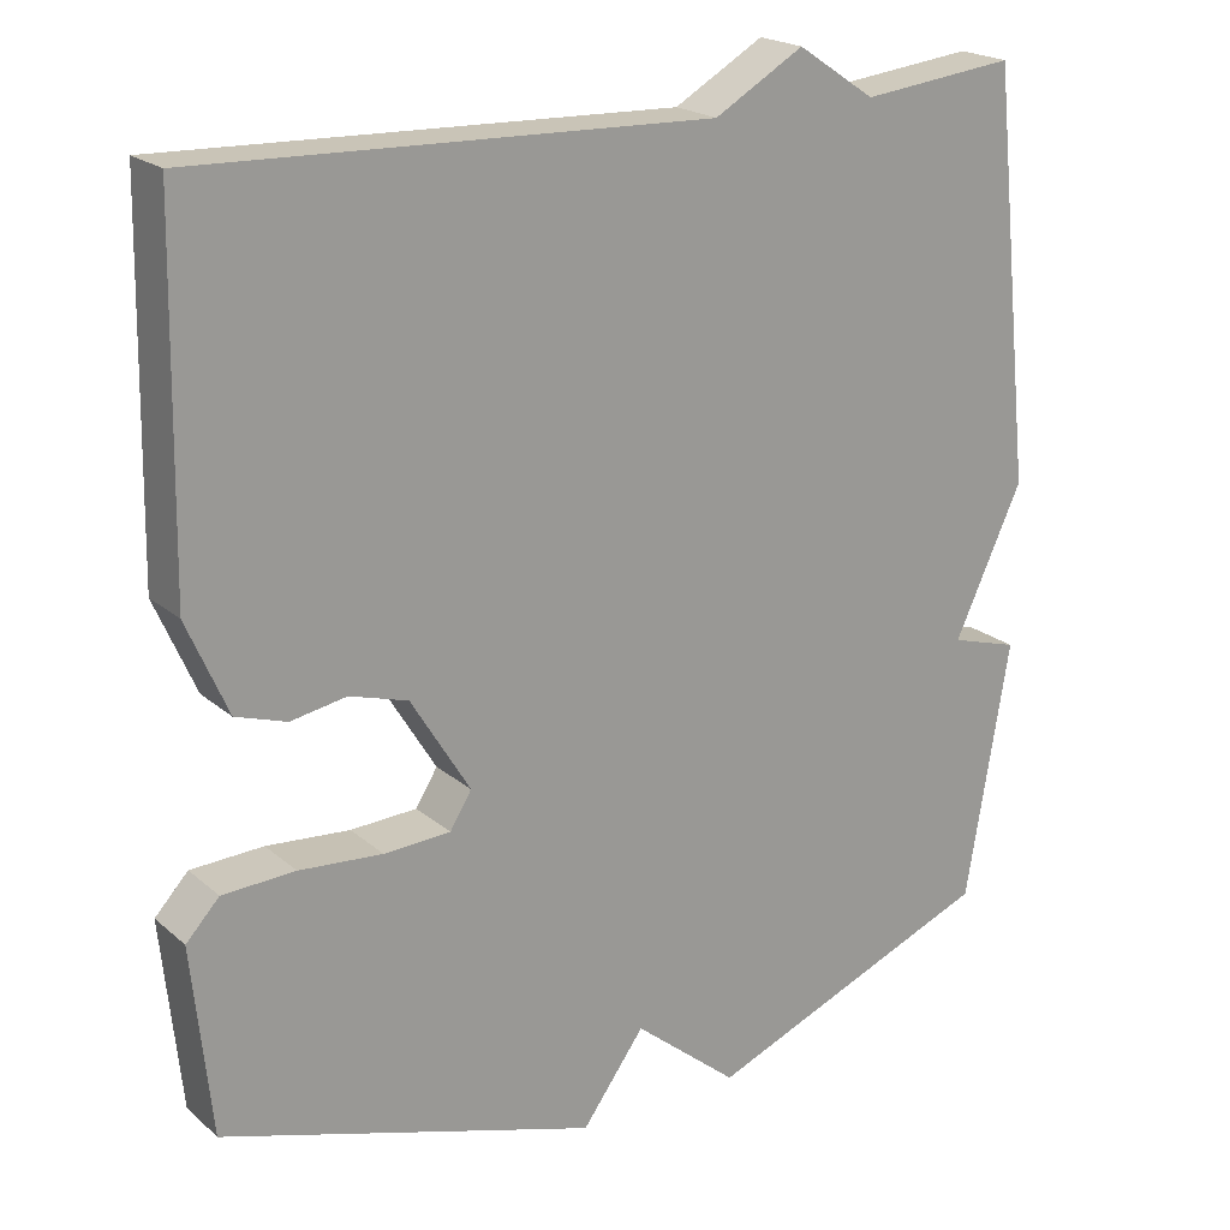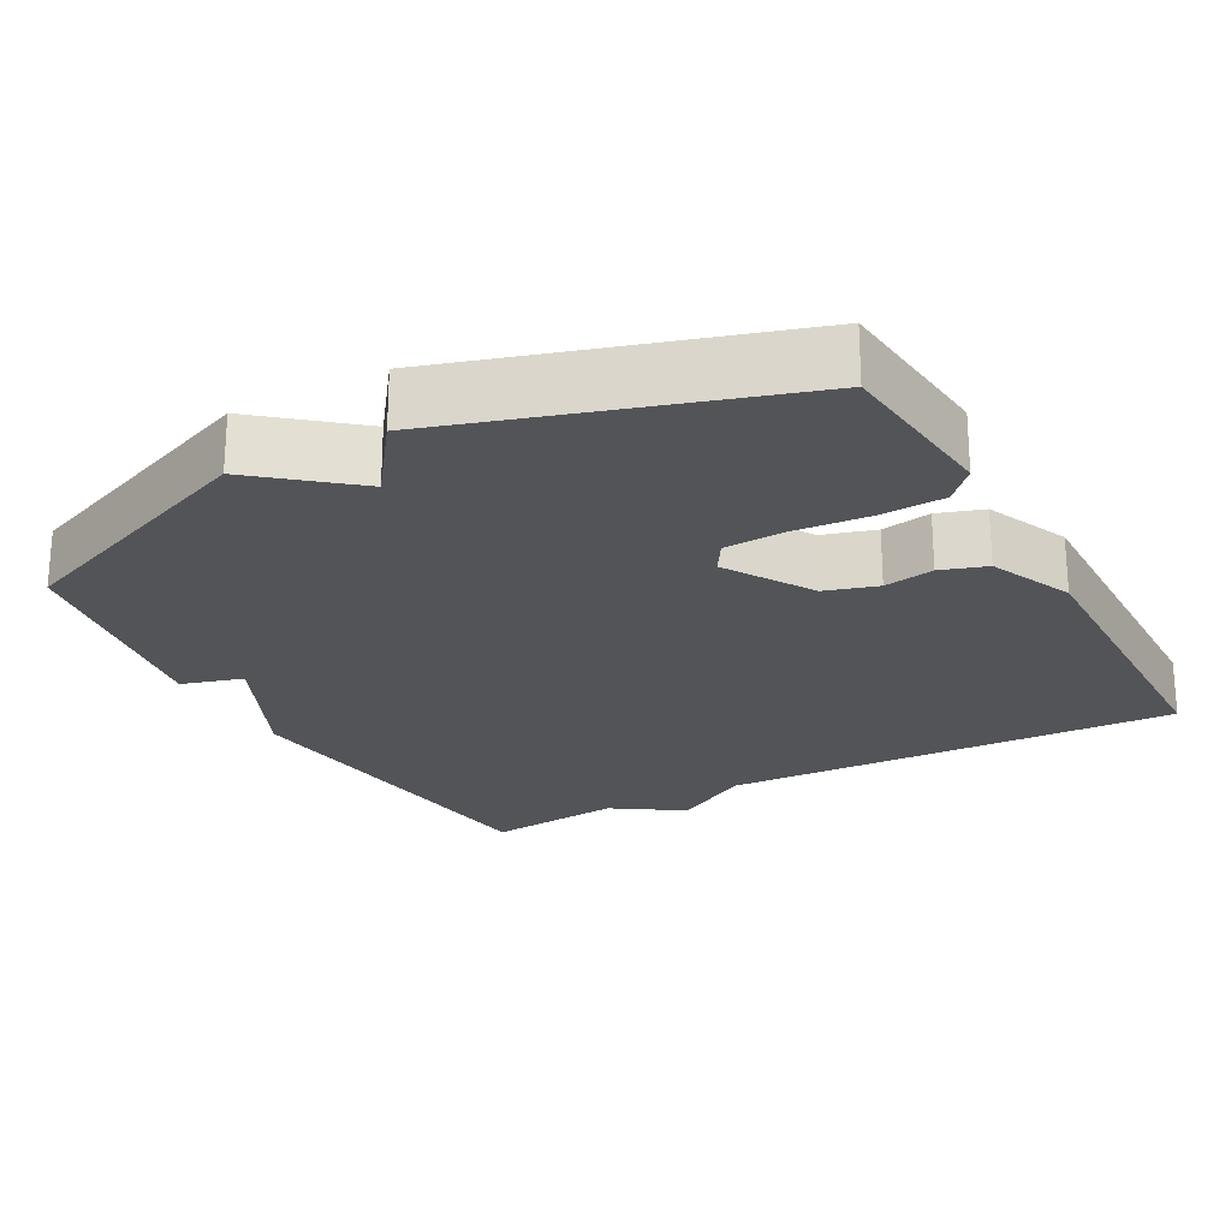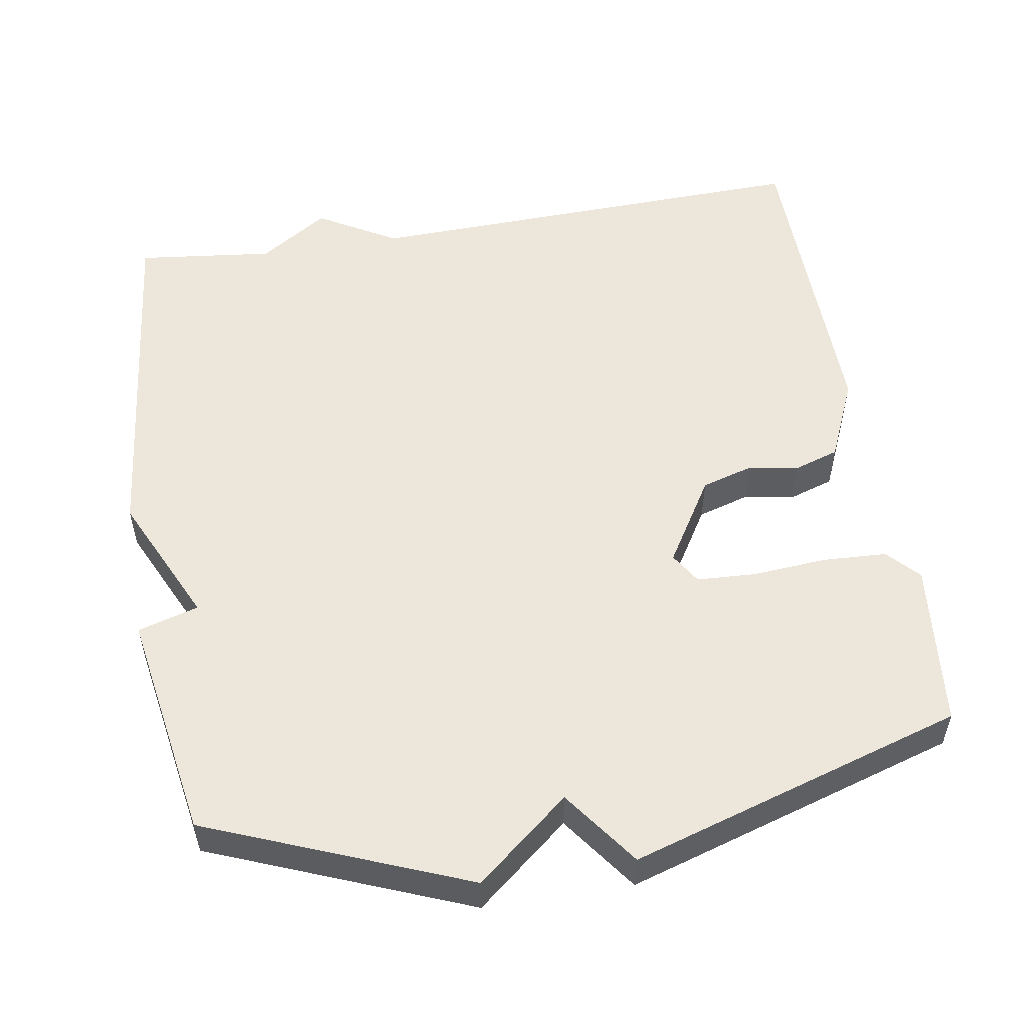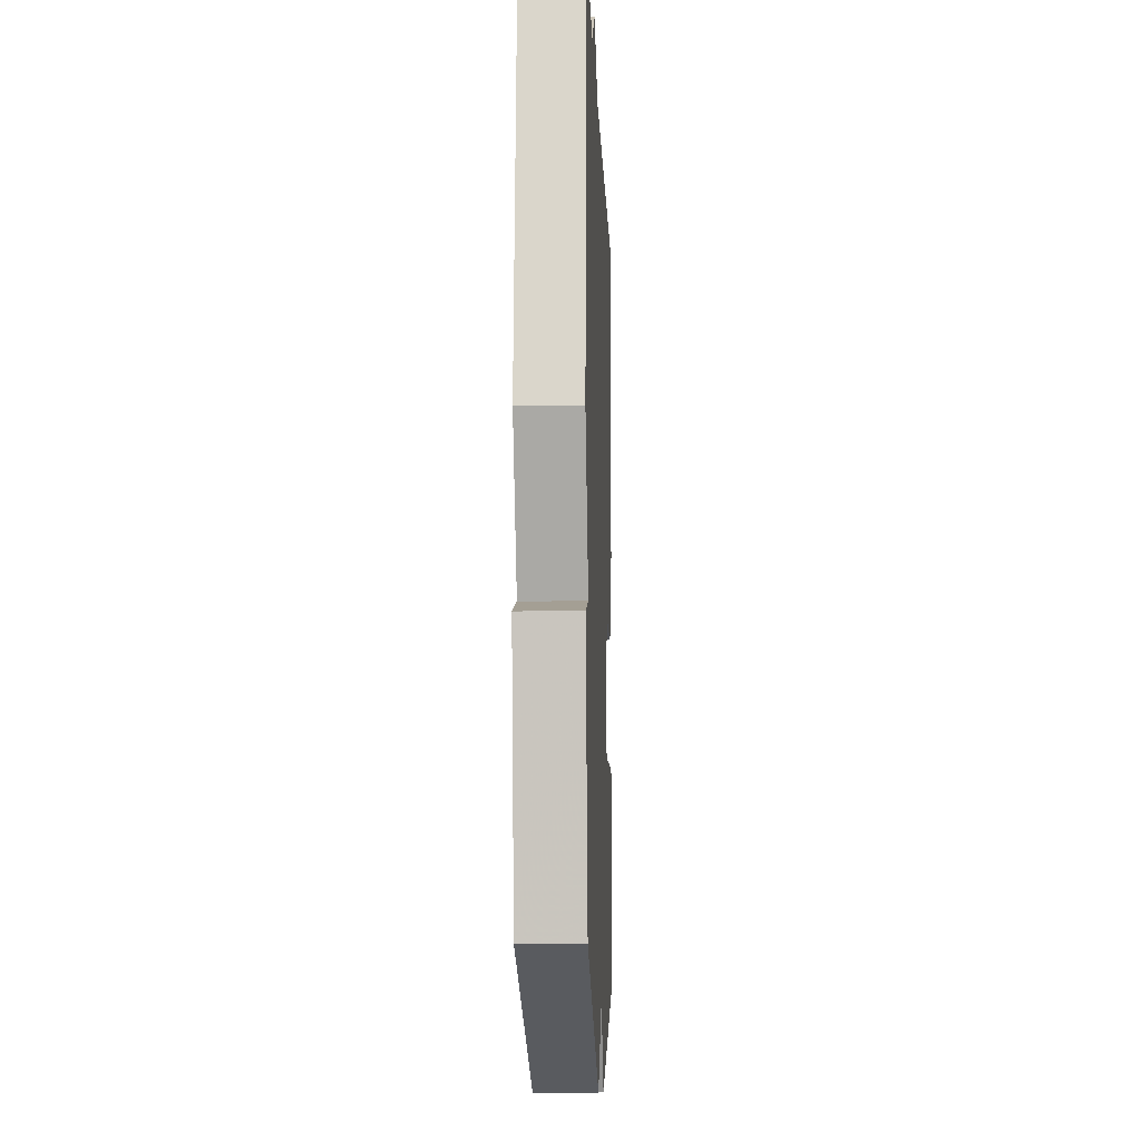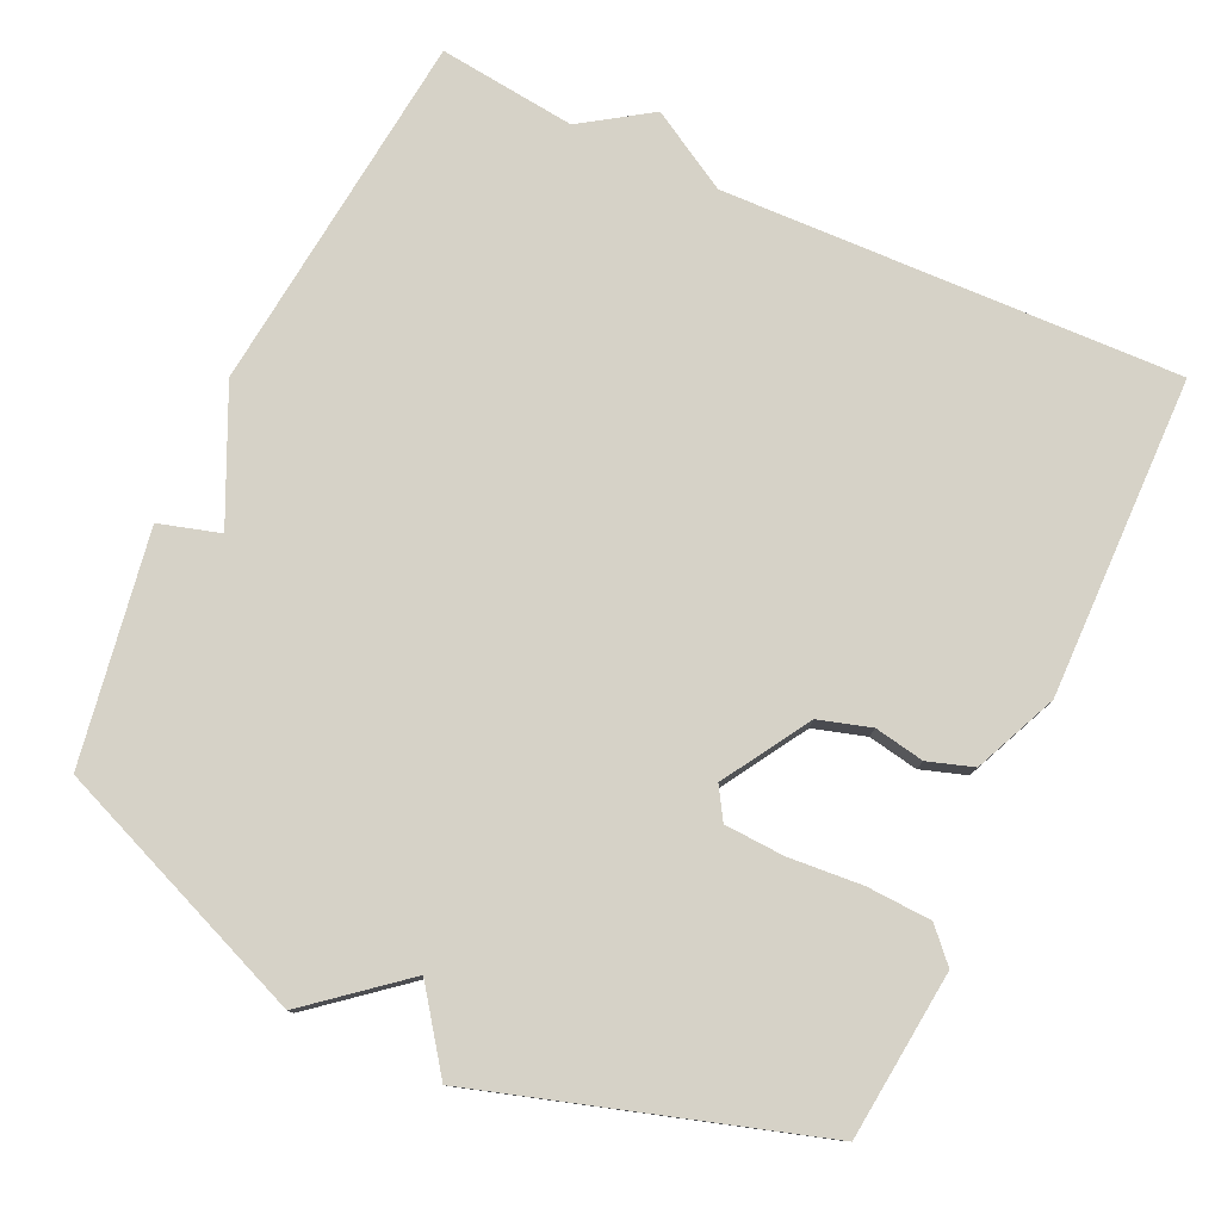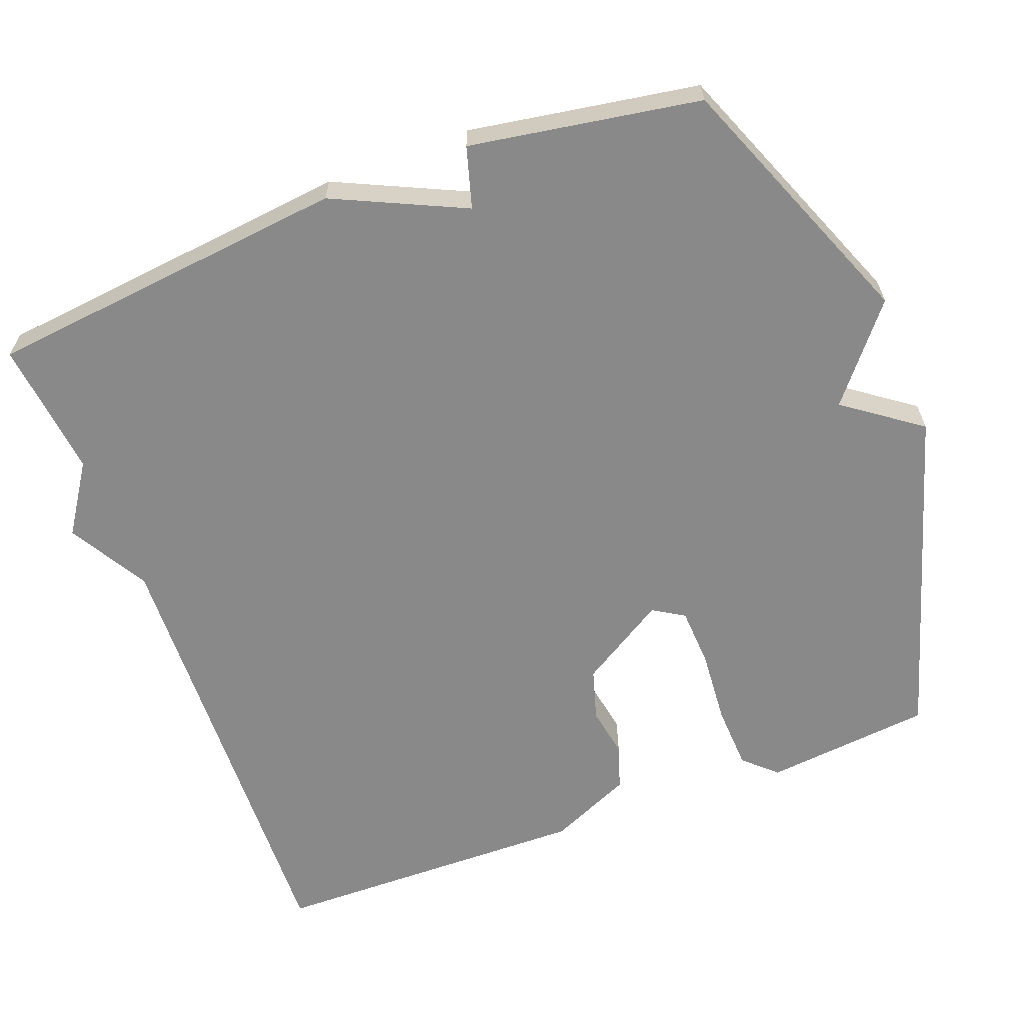
<metadata>
{"format":"obj","ext":"obj","renderer":"f3d","projection":"perspective","resolution":1024,"background":"white","views":[{"elev":20.7,"azim":-34.1,"up":"+Z"},{"elev":-23.1,"azim":-151.4,"up":"+Y"},{"elev":53.5,"azim":170.7,"up":"+Y"},{"elev":-10.7,"azim":92.2,"up":"+Z"},{"elev":78.6,"azim":-155.0,"up":"+Y"},{"elev":-63.2,"azim":110.8,"up":"+Y"}]}
</metadata>
<code>
v 0.5 0.07 -0.5
v 0.151 0.07 -0.64
v 0.026 0.07 -0.537
v -0.049 0.07 -0.64
v -0.5 0.07 -0.5
v -0.523 0.07 -0.274
v -0.483 0.07 -0.231
v -0.396 0.07 -0.227
v -0.296 0.07 -0.235
v -0.216 0.07 -0.231
v -0.19 0.07 -0.189
v -0.261 0.07 -0.073
v -0.331 0.07 -0.052
v -0.398 0.07 -0.064
v -0.459 0.07 -0.044
v -0.508 0.07 0.068
v -0.5 0.07 0.5
v 0.115 0.07 0.479
v 0.222 0.07 0.541
v 0.315 0.07 0.479
v 0.5 0.07 0.5
v 0.552 0.07 0.01
v 0.47 0.07 -0.166
v 0.552 0.07 -0.19
v 0.5 0 -0.5
v 0.151 0 -0.64
v 0.026 0 -0.537
v -0.049 0 -0.64
v -0.5 0 -0.5
v -0.523 0 -0.274
v -0.483 0 -0.231
v -0.396 0 -0.227
v -0.296 0 -0.235
v -0.216 0 -0.231
v -0.19 0 -0.189
v -0.261 0 -0.073
v -0.331 0 -0.052
v -0.398 0 -0.064
v -0.459 0 -0.044
v -0.508 0 0.068
v -0.5 0 0.5
v 0.115 0 0.479
v 0.222 0 0.541
v 0.315 0 0.479
v 0.5 0 0.5
v 0.552 0 0.01
v 0.47 0 -0.166
v 0.552 0 -0.19
f 1 2 3
f 24 1 3
f 23 24 3
f 22 23 3
f 21 22 3
f 20 21 3
f 20 3 4
f 19 20 4
f 18 19 4
f 16 17 18
f 15 16 18
f 14 15 18
f 13 14 18
f 12 13 18
f 11 12 18
f 11 18 4
f 10 11 4
f 4 5 6
f 10 4 6
f 9 10 6
f 6 7 8 9
f 27 26 25
f 27 25 48
f 27 48 47
f 27 47 46
f 27 46 45
f 27 45 44
f 28 27 44
f 28 44 43
f 28 43 42
f 42 41 40
f 42 40 39
f 42 39 38
f 42 38 37
f 42 37 36
f 42 36 35
f 28 42 35
f 28 35 34
f 30 29 28
f 30 28 34
f 30 34 33
f 33 32 31 30
f 1 25 26 2
f 2 26 27 3
f 3 27 28 4
f 4 28 29 5
f 5 29 30 6
f 6 30 31 7
f 7 31 32 8
f 8 32 33 9
f 9 33 34 10
f 10 34 35 11
f 11 35 36 12
f 12 36 37 13
f 13 37 38 14
f 14 38 39 15
f 15 39 40 16
f 16 40 41 17
f 17 41 42 18
f 18 42 43 19
f 19 43 44 20
f 20 44 45 21
f 21 45 46 22
f 22 46 47 23
f 23 47 48 24
f 24 48 25 1

</code>
